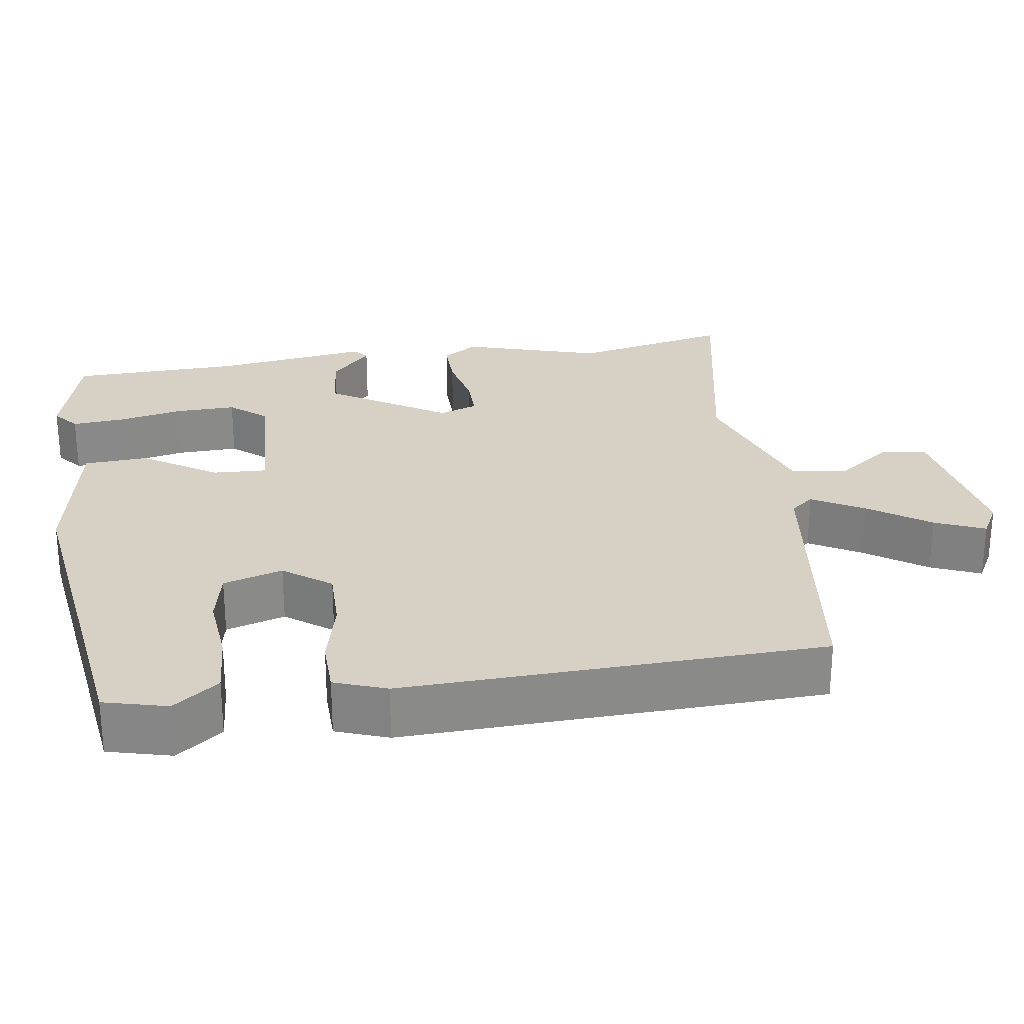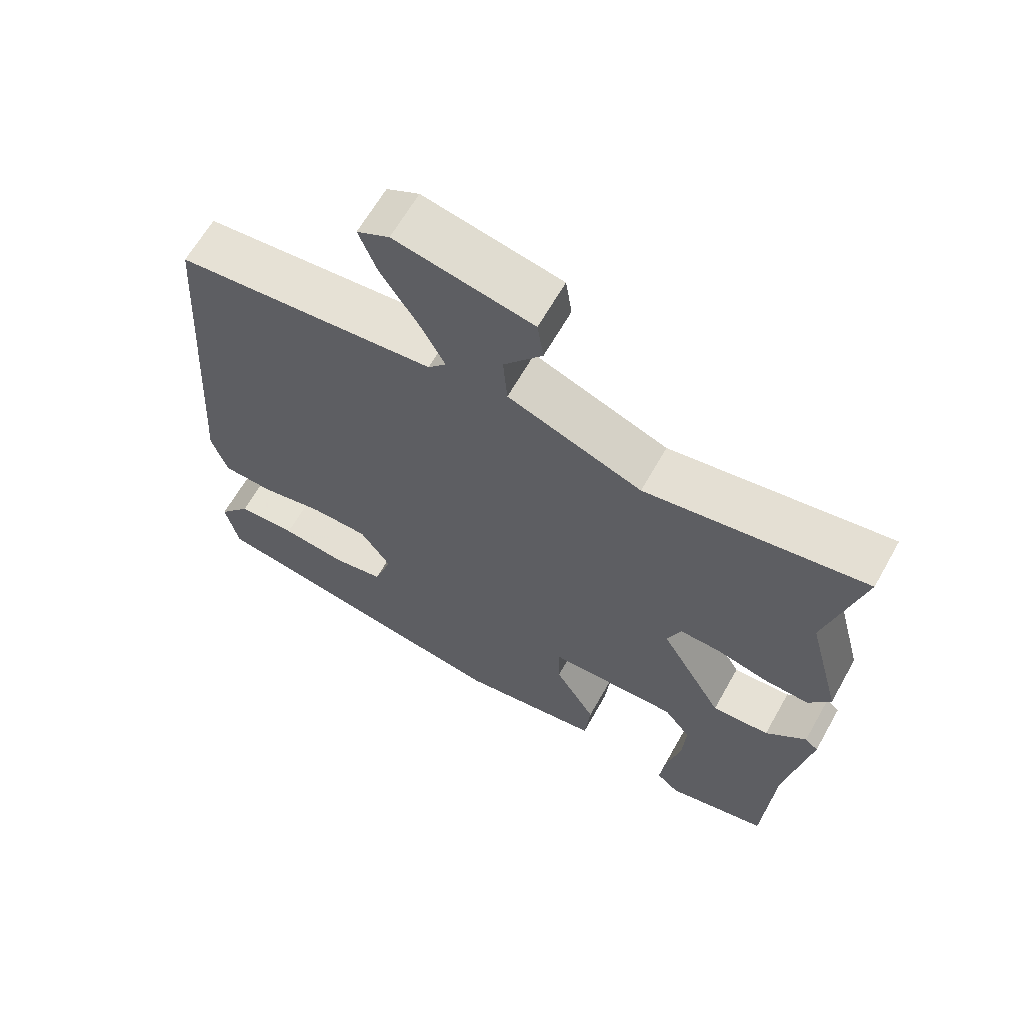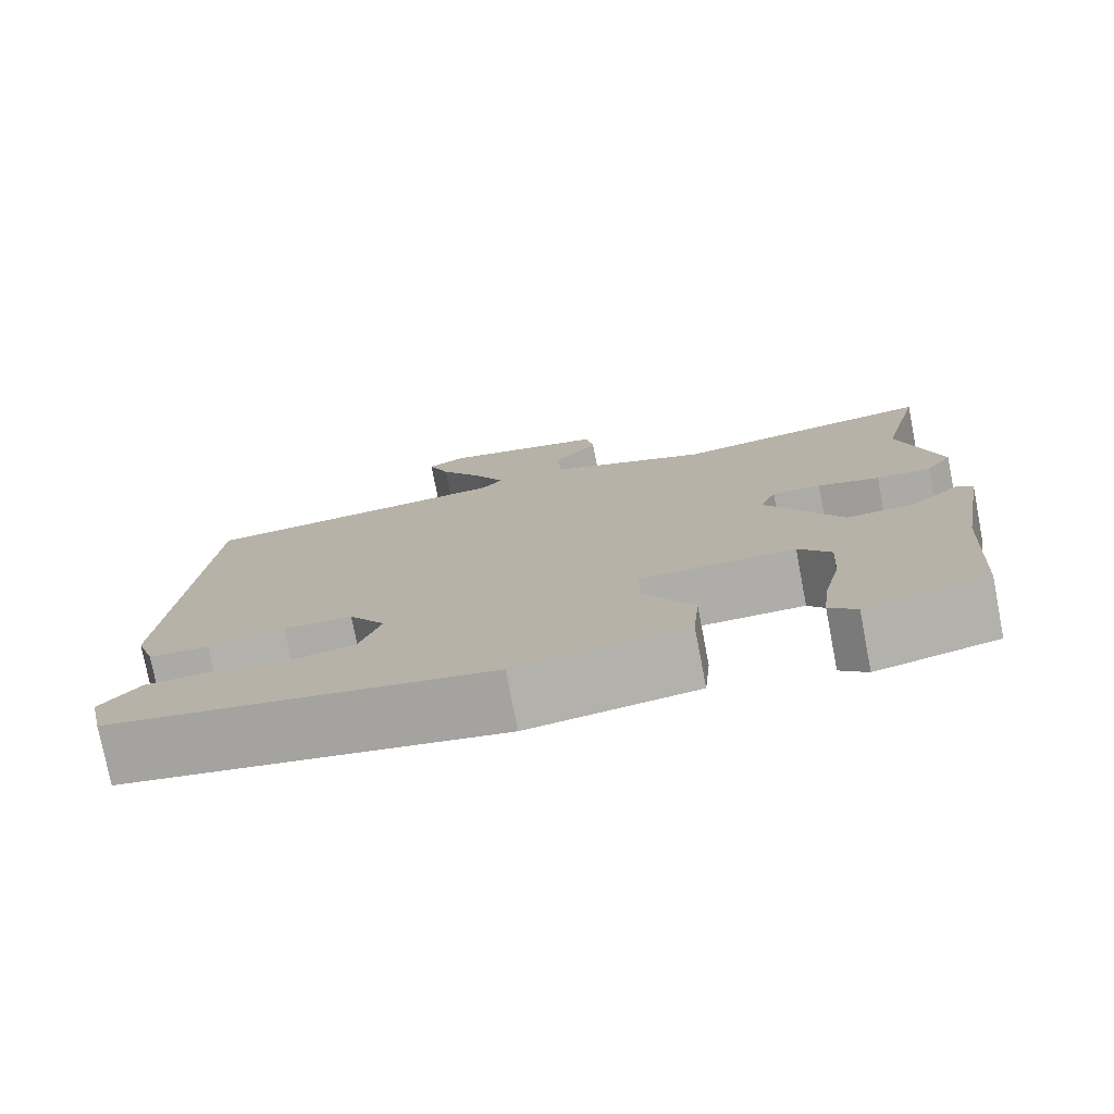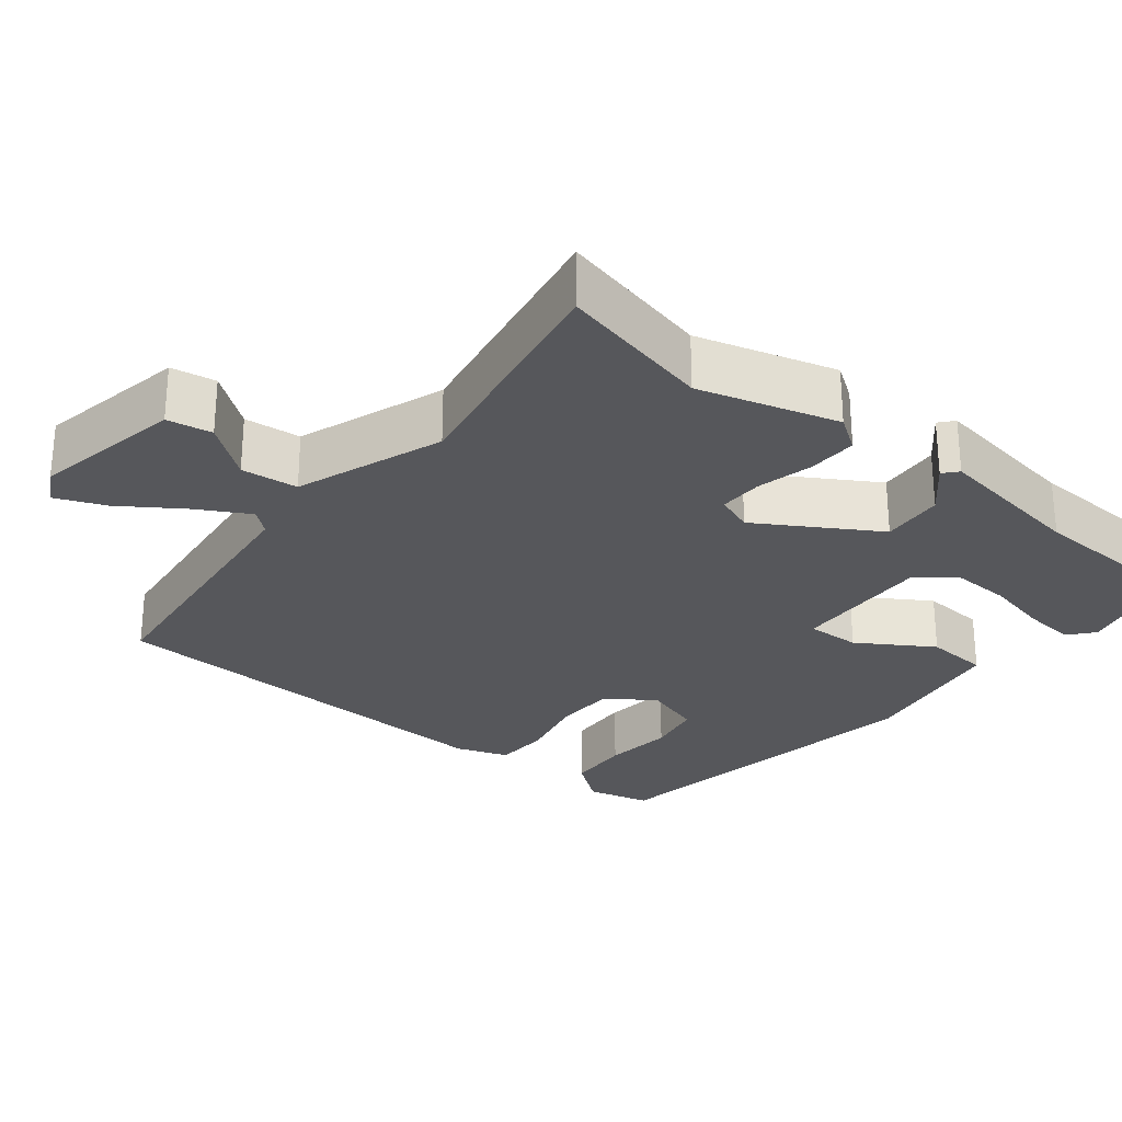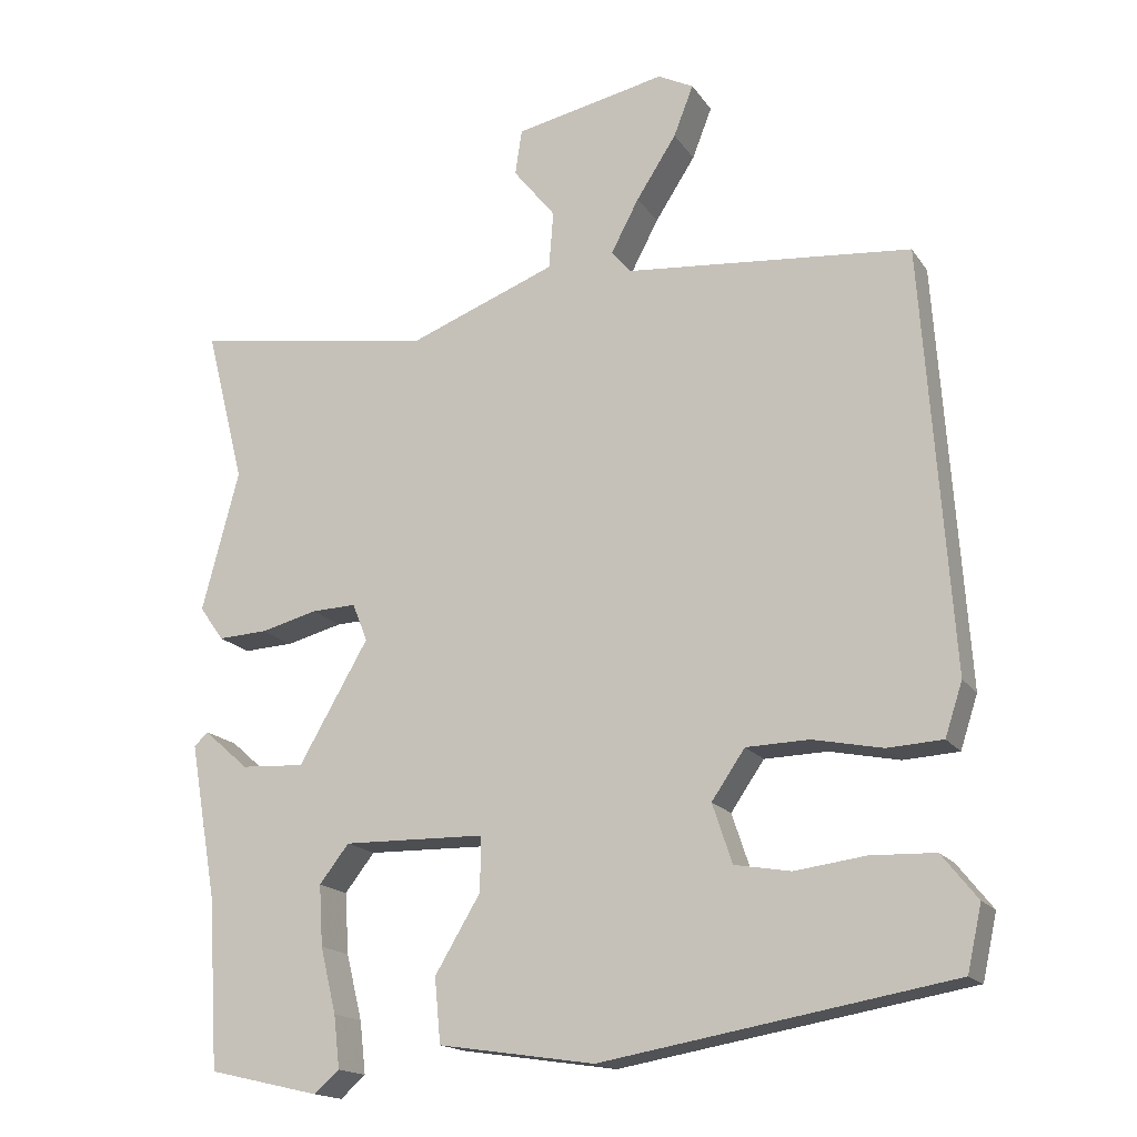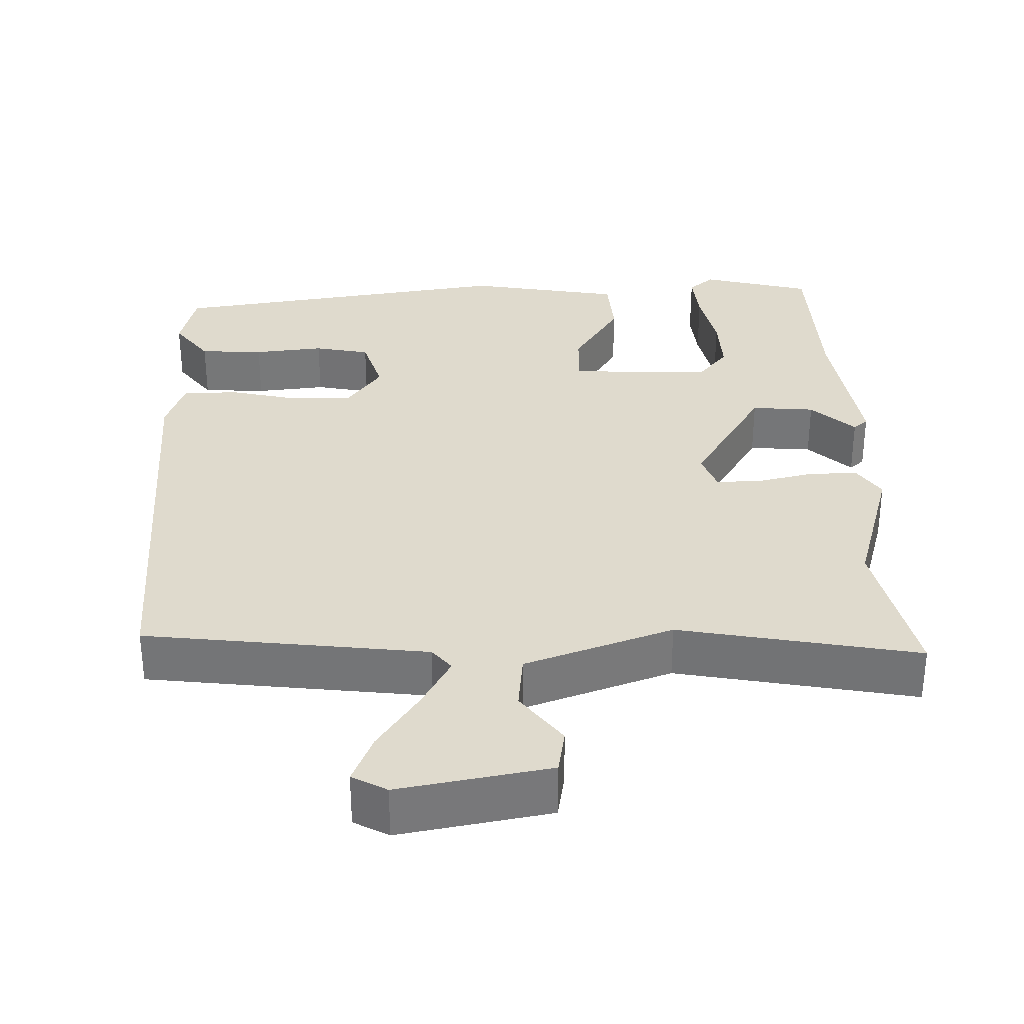
<metadata>
{"format":"obj","ext":"obj","renderer":"f3d","projection":"perspective","resolution":1024,"background":"white","views":[{"elev":27.0,"azim":-96.6,"up":"+Y"},{"elev":64.1,"azim":29.4,"up":"+Z"},{"elev":-76.9,"azim":10.9,"up":"+Z"},{"elev":-27.4,"azim":52.3,"up":"+Y"},{"elev":-17.0,"azim":-156.7,"up":"+Z"},{"elev":32.8,"azim":-0.1,"up":"+Y"}]}
</metadata>
<code>
v -0.527 0.07 -0.404
v -0.546 0.07 -0.319
v -0.499 0.07 -0.26
v -0.414 0.07 -0.257
v -0.321 0.07 -0.269
v -0.247 0.07 -0.256
v -0.221 0.07 -0.178
v -0.265 0.07 -0.114
v -0.348 0.07 -0.112
v -0.44 0.07 -0.131
v -0.513 0.07 -0.127
v -0.536 0.07 -0.057
v -0.498 0.07 0.499
v -0.121 0.07 0.535
v -0.095 0.07 0.565
v -0.132 0.07 0.635
v -0.185 0.07 0.717
v -0.211 0.07 0.784
v -0.164 0.07 0.808
v 0.036 0.07 0.767
v 0.045 0.07 0.707
v -0.011 0.07 0.637
v -0.005 0.07 0.561
v 0.19 0.07 0.487
v 0.51 0.07 0.539
v 0.458 0.07 0.334
v 0.507 0.07 0.148
v 0.475 0.07 0.103
v 0.409 0.07 0.106
v 0.334 0.07 0.125
v 0.275 0.07 0.127
v 0.255 0.07 0.077
v 0.347 0.07 -0.082
v 0.431 0.07 -0.077
v 0.49 0.07 -0.025
v 0.509 0.07 -0.042
v 0.473 0.07 -0.247
v 0.459 0.07 -0.471
v 0.312 0.07 -0.505
v 0.279 0.07 -0.476
v 0.287 0.07 -0.407
v 0.308 0.07 -0.321
v 0.313 0.07 -0.241
v 0.274 0.07 -0.191
v 0.086 0.07 -0.195
v 0.087 0.07 -0.267
v 0.147 0.07 -0.367
v 0.139 0.07 -0.452
v -0.067 0.07 -0.483
v -0.527 0 -0.404
v -0.546 0 -0.319
v -0.499 0 -0.26
v -0.414 0 -0.257
v -0.321 0 -0.269
v -0.247 0 -0.256
v -0.221 0 -0.178
v -0.265 0 -0.114
v -0.348 0 -0.112
v -0.44 0 -0.131
v -0.513 0 -0.127
v -0.536 0 -0.057
v -0.498 0 0.499
v -0.121 0 0.535
v -0.095 0 0.565
v -0.132 0 0.635
v -0.185 0 0.717
v -0.211 0 0.784
v -0.164 0 0.808
v 0.036 0 0.767
v 0.045 0 0.707
v -0.011 0 0.637
v -0.005 0 0.561
v 0.19 0 0.487
v 0.51 0 0.539
v 0.458 0 0.334
v 0.507 0 0.148
v 0.475 0 0.103
v 0.409 0 0.106
v 0.334 0 0.125
v 0.275 0 0.127
v 0.255 0 0.077
v 0.347 0 -0.082
v 0.431 0 -0.077
v 0.49 0 -0.025
v 0.509 0 -0.042
v 0.473 0 -0.247
v 0.459 0 -0.471
v 0.312 0 -0.505
v 0.279 0 -0.476
v 0.287 0 -0.407
v 0.308 0 -0.321
v 0.313 0 -0.241
v 0.274 0 -0.191
v 0.086 0 -0.195
v 0.087 0 -0.267
v 0.147 0 -0.367
v 0.139 0 -0.452
v -0.067 0 -0.483
f 49 1 2
f 48 49 2
f 47 48 2
f 46 47 2
f 45 46 2
f 40 41 42
f 39 40 42
f 38 39 42
f 37 38 42
f 37 42 43
f 36 37 43
f 35 36 43
f 34 35 43
f 33 34 43 44
f 28 29 30
f 27 28 30
f 26 27 30
f 26 30 31
f 25 26 31
f 24 25 31
f 23 24 31 32
f 20 21 22
f 19 20 22
f 18 19 22
f 17 18 22
f 16 17 22
f 15 16 22 23
f 14 15 23 32
f 13 14 32
f 12 13 32
f 11 12 32
f 10 11 32
f 9 10 32
f 2 3 4 5
f 2 5 6
f 45 2 6
f 32 33 44 45
f 32 45 6 7
f 8 9 32
f 7 8 32
f 51 50 98
f 51 98 97
f 51 97 96
f 51 96 95
f 51 95 94
f 91 90 89
f 91 89 88
f 91 88 87
f 91 87 86
f 92 91 86
f 92 86 85
f 92 85 84
f 92 84 83
f 93 92 83 82
f 79 78 77
f 79 77 76
f 79 76 75
f 80 79 75
f 80 75 74
f 80 74 73
f 81 80 73 72
f 71 70 69
f 71 69 68
f 71 68 67
f 71 67 66
f 71 66 65
f 72 71 65 64
f 81 72 64 63
f 81 63 62
f 81 62 61
f 81 61 60
f 81 60 59
f 81 59 58
f 54 53 52 51
f 55 54 51
f 55 51 94
f 94 93 82 81
f 56 55 94 81
f 81 58 57
f 81 57 56
f 1 50 51 2
f 2 51 52 3
f 3 52 53 4
f 4 53 54 5
f 5 54 55 6
f 6 55 56 7
f 7 56 57 8
f 8 57 58 9
f 9 58 59 10
f 10 59 60 11
f 11 60 61 12
f 12 61 62 13
f 13 62 63 14
f 14 63 64 15
f 15 64 65 16
f 16 65 66 17
f 17 66 67 18
f 18 67 68 19
f 19 68 69 20
f 20 69 70 21
f 21 70 71 22
f 22 71 72 23
f 23 72 73 24
f 24 73 74 25
f 25 74 75 26
f 26 75 76 27
f 27 76 77 28
f 28 77 78 29
f 29 78 79 30
f 30 79 80 31
f 31 80 81 32
f 32 81 82 33
f 33 82 83 34
f 34 83 84 35
f 35 84 85 36
f 36 85 86 37
f 37 86 87 38
f 38 87 88 39
f 39 88 89 40
f 40 89 90 41
f 41 90 91 42
f 42 91 92 43
f 43 92 93 44
f 44 93 94 45
f 45 94 95 46
f 46 95 96 47
f 47 96 97 48
f 48 97 98 49
f 49 98 50 1

</code>
